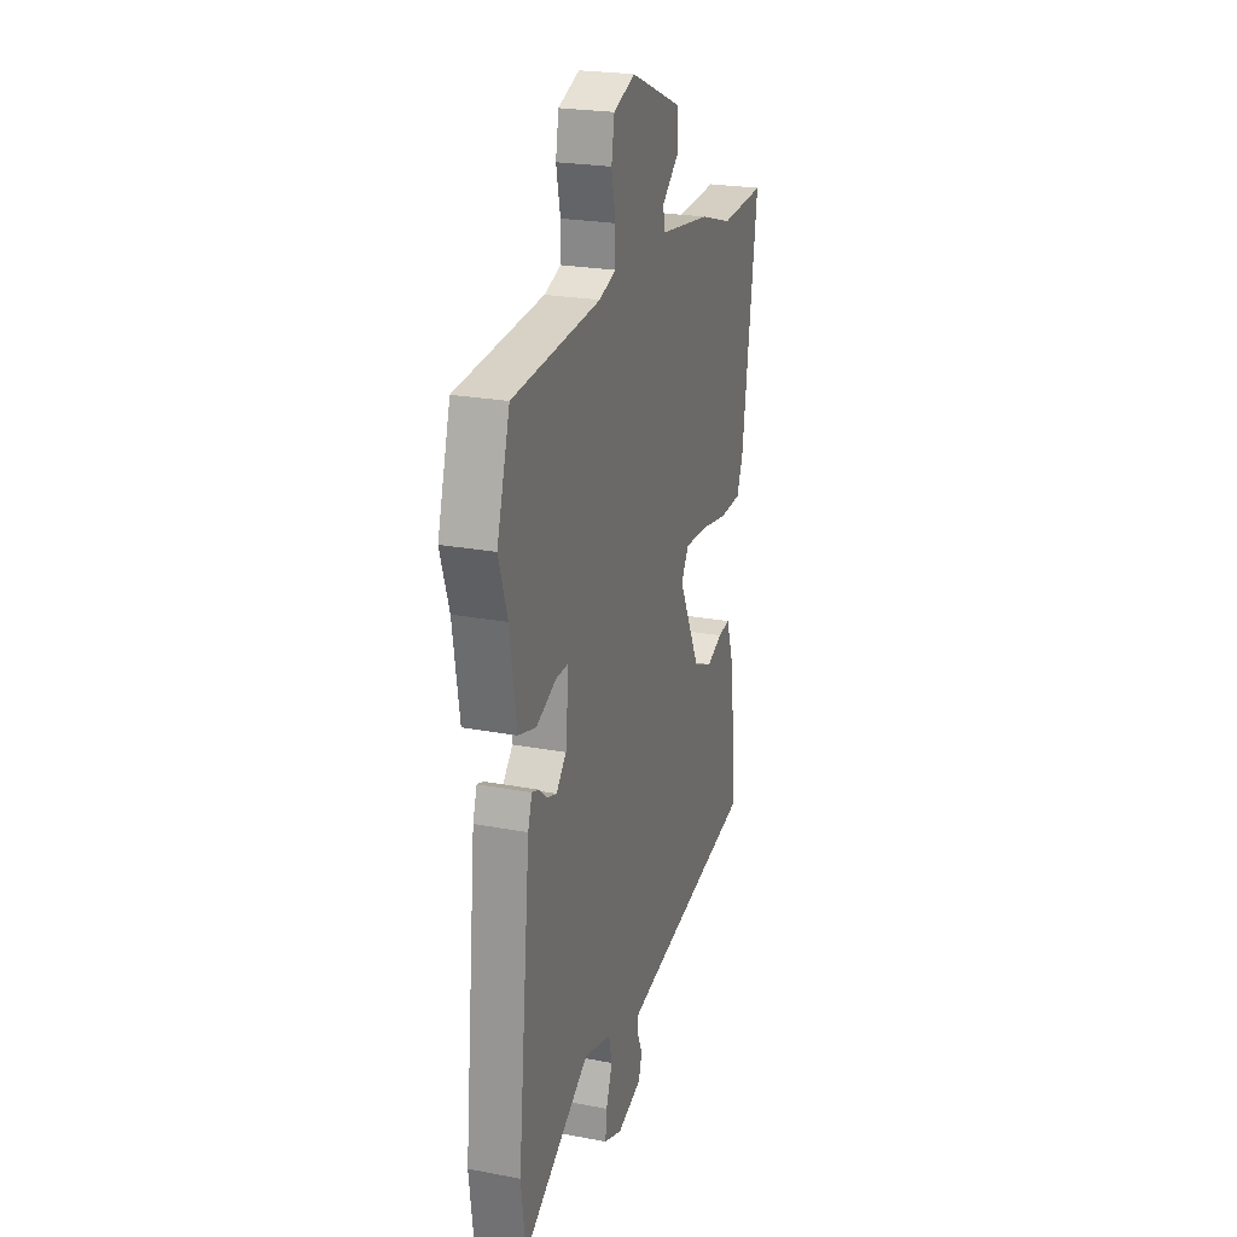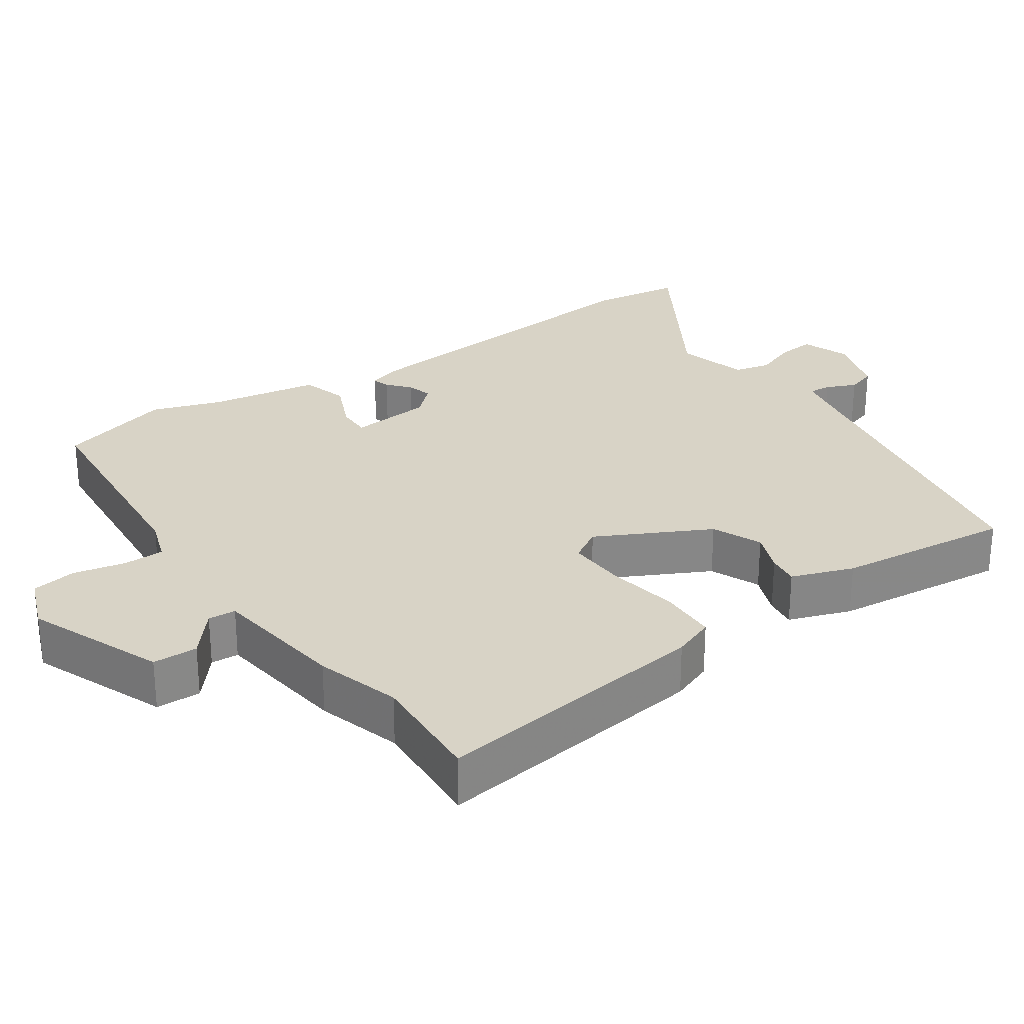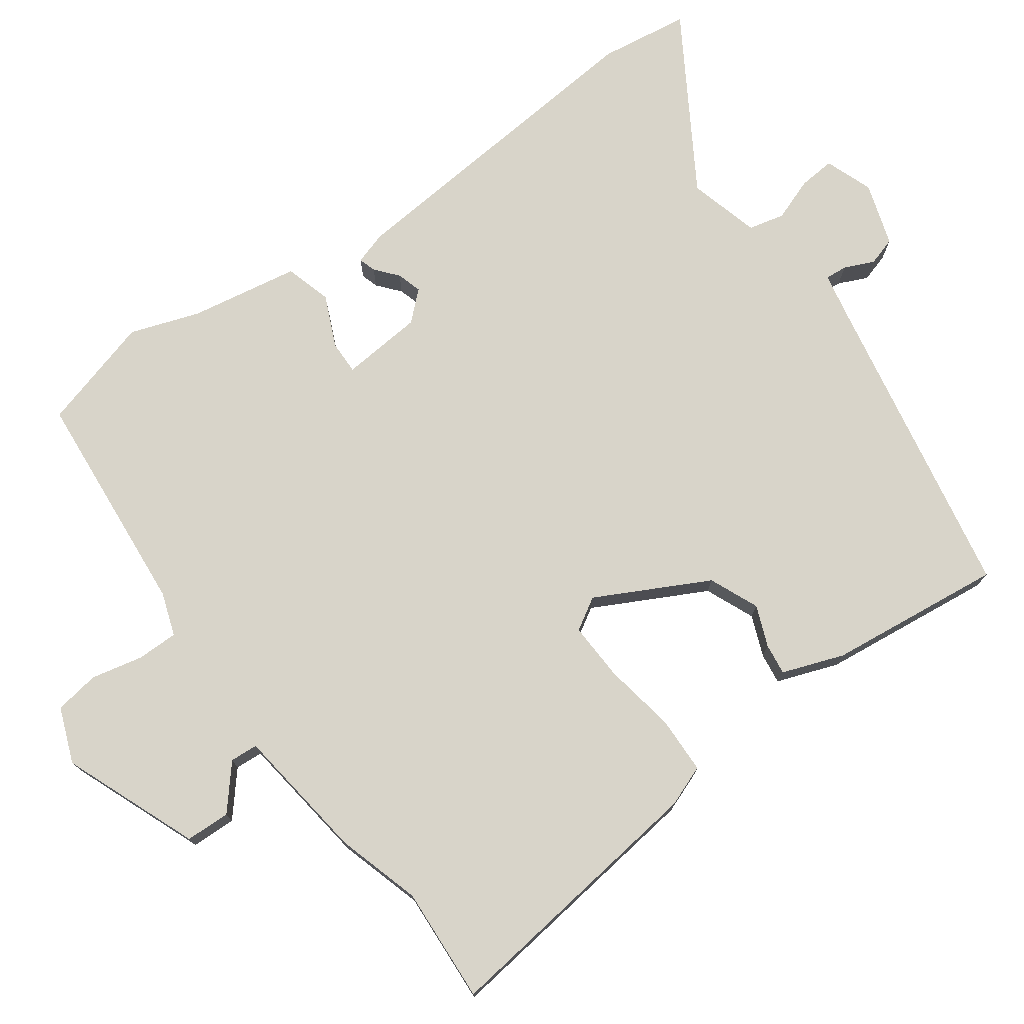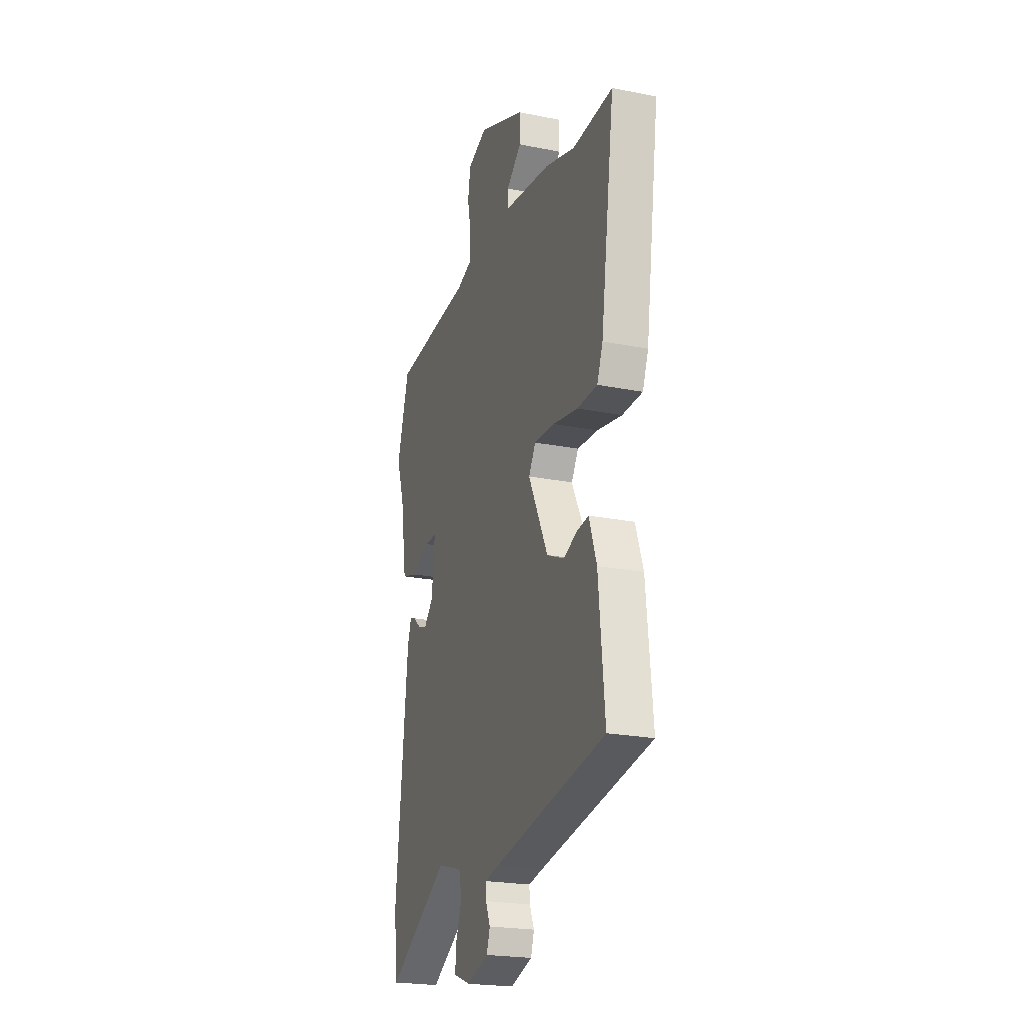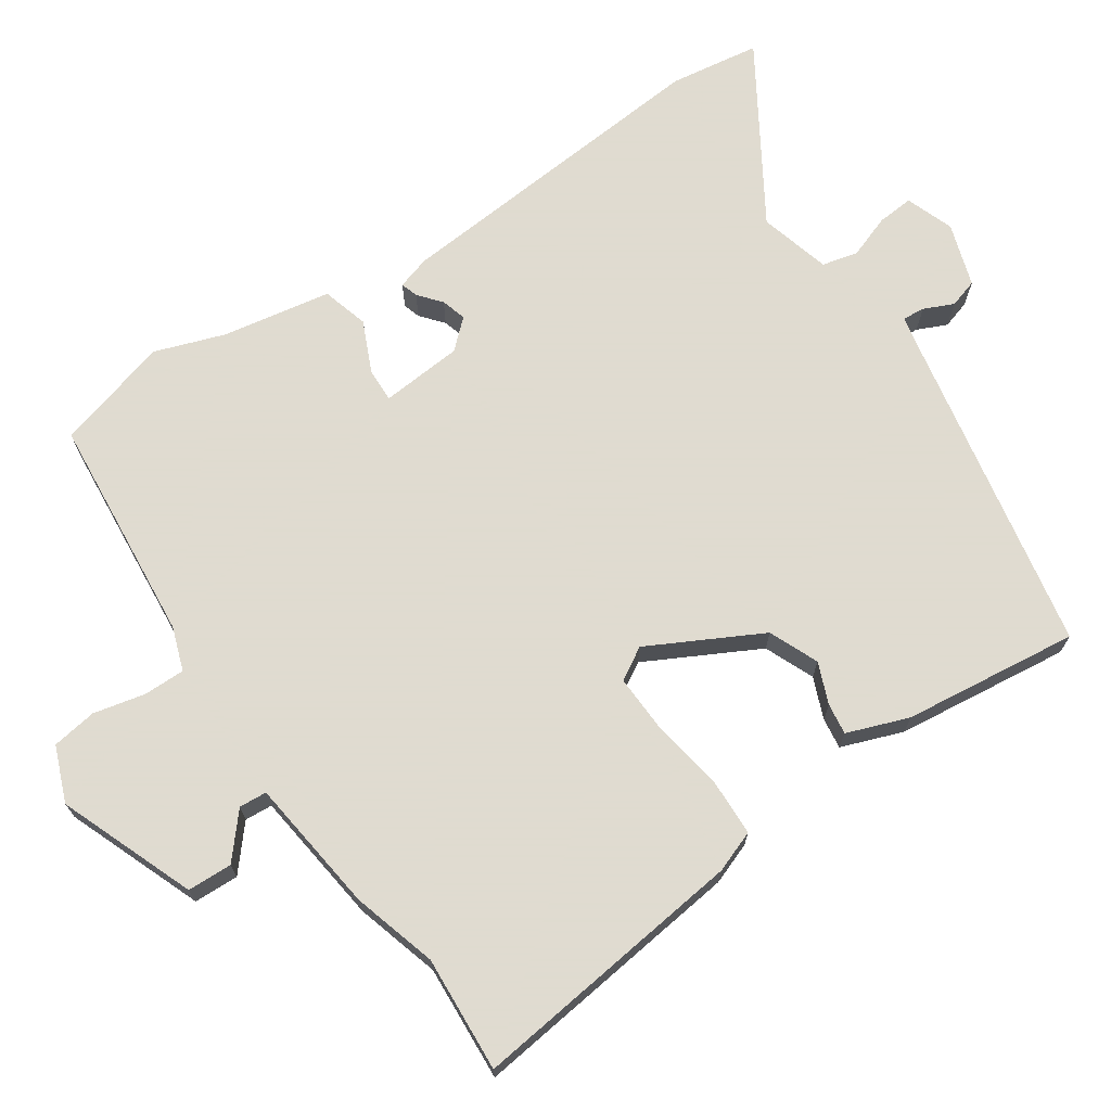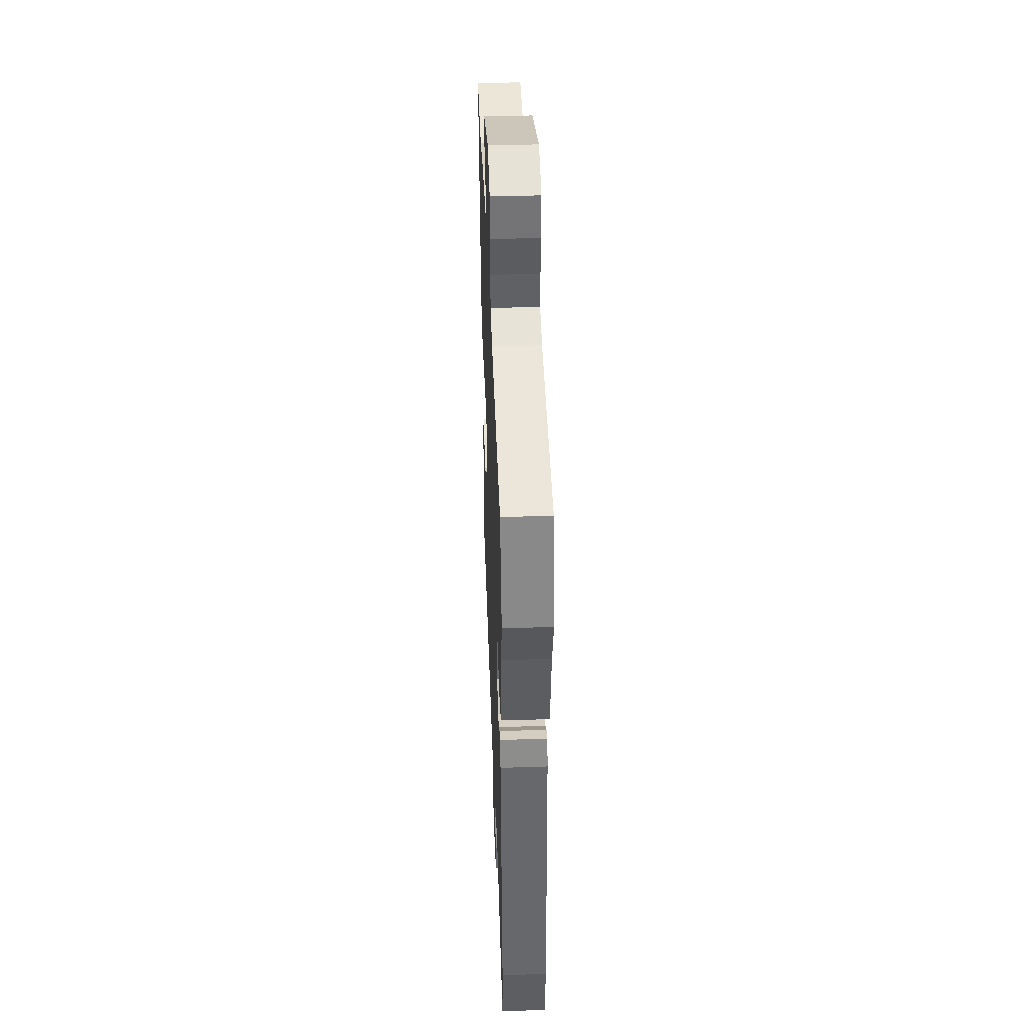
<metadata>
{"format":"obj","ext":"obj","renderer":"f3d","projection":"perspective","resolution":1024,"background":"white","views":[{"elev":23.7,"azim":-72.4,"up":"+Z"},{"elev":28.0,"azim":56.1,"up":"+Y"},{"elev":75.2,"azim":55.1,"up":"+Y"},{"elev":-22.6,"azim":71.0,"up":"+Z"},{"elev":70.2,"azim":57.1,"up":"+Y"},{"elev":43.8,"azim":-92.2,"up":"+Z"}]}
</metadata>
<code>
v 0.404 0.07 0.496
v 0.567 0.07 0.503
v 0.511 0.07 0.113
v 0.488 0.07 0.055
v 0.407 0.07 0.054
v 0.307 0.07 0.073
v 0.224 0.07 0.078
v 0.196 0.07 0.033
v 0.275 0.07 -0.126
v 0.344 0.07 -0.157
v 0.402 0.07 -0.135
v 0.446 0.07 -0.13
v 0.476 0.07 -0.217
v 0.5 0.07 -0.464
v 0.052 0.07 -0.54
v -0.007 0.07 -0.551
v -0.005 0.07 -0.582
v 0.013 0.07 -0.624
v 0 0.07 -0.664
v -0.089 0.07 -0.691
v -0.156 0.07 -0.665
v -0.151 0.07 -0.614
v -0.128 0.07 -0.554
v -0.139 0.07 -0.503
v -0.239 0.07 -0.474
v -0.485 0.07 -0.619
v -0.501 0.07 -0.492
v -0.453 0.07 -0.028
v -0.438 0.07 0.018
v -0.414 0.07 0.01
v -0.383 0.07 -0.017
v -0.348 0.07 -0.028
v -0.311 0.07 0.011
v -0.299 0.07 0.126
v -0.346 0.07 0.126
v -0.419 0.07 0.095
v -0.484 0.07 0.115
v -0.508 0.07 0.269
v -0.54 0.07 0.367
v -0.492 0.07 0.527
v -0.171 0.07 0.549
v -0.11 0.07 0.569
v -0.109 0.07 0.627
v -0.124 0.07 0.7
v -0.113 0.07 0.763
v -0.035 0.07 0.792
v 0.154 0.07 0.713
v 0.155 0.07 0.65
v 0.094 0.07 0.6
v 0.096 0.07 0.561
v 0.286 0.07 0.533
v 0.404 0 0.496
v 0.567 0 0.503
v 0.511 0 0.113
v 0.488 0 0.055
v 0.407 0 0.054
v 0.307 0 0.073
v 0.224 0 0.078
v 0.196 0 0.033
v 0.275 0 -0.126
v 0.344 0 -0.157
v 0.402 0 -0.135
v 0.446 0 -0.13
v 0.476 0 -0.217
v 0.5 0 -0.464
v 0.052 0 -0.54
v -0.007 0 -0.551
v -0.005 0 -0.582
v 0.013 0 -0.624
v 0 0 -0.664
v -0.089 0 -0.691
v -0.156 0 -0.665
v -0.151 0 -0.614
v -0.128 0 -0.554
v -0.139 0 -0.503
v -0.239 0 -0.474
v -0.485 0 -0.619
v -0.501 0 -0.492
v -0.453 0 -0.028
v -0.438 0 0.018
v -0.414 0 0.01
v -0.383 0 -0.017
v -0.348 0 -0.028
v -0.311 0 0.011
v -0.299 0 0.126
v -0.346 0 0.126
v -0.419 0 0.095
v -0.484 0 0.115
v -0.508 0 0.269
v -0.54 0 0.367
v -0.492 0 0.527
v -0.171 0 0.549
v -0.11 0 0.569
v -0.109 0 0.627
v -0.124 0 0.7
v -0.113 0 0.763
v -0.035 0 0.792
v 0.154 0 0.713
v 0.155 0 0.65
v 0.094 0 0.6
v 0.096 0 0.561
v 0.286 0 0.533
f 50 51 1
f 46 47 48 49
f 46 49 50
f 43 44 45 46
f 42 43 46 50
f 41 42 50 1
f 38 39 40 41
f 35 36 37 38
f 34 35 38 41
f 33 34 41 1
f 28 29 30 31
f 28 31 32
f 25 26 27 28
f 24 25 28 32
f 20 21 22 23
f 20 23 24
f 17 18 19 20
f 16 17 20 24
f 15 16 24 32
f 10 11 12 13
f 9 10 13 14
f 3 4 5 6
f 3 6 7
f 2 3 7
f 1 2 7
f 33 1 7 8
f 9 14 15 32
f 8 9 32 33
f 52 102 101
f 100 99 98 97
f 101 100 97
f 97 96 95 94
f 101 97 94 93
f 52 101 93 92
f 92 91 90 89
f 89 88 87 86
f 92 89 86 85
f 52 92 85 84
f 82 81 80 79
f 83 82 79
f 79 78 77 76
f 83 79 76 75
f 74 73 72 71
f 75 74 71
f 71 70 69 68
f 75 71 68 67
f 83 75 67 66
f 64 63 62 61
f 65 64 61 60
f 57 56 55 54
f 58 57 54
f 58 54 53
f 58 53 52
f 59 58 52 84
f 83 66 65 60
f 84 83 60 59
f 1 52 53 2
f 2 53 54 3
f 3 54 55 4
f 4 55 56 5
f 5 56 57 6
f 6 57 58 7
f 7 58 59 8
f 8 59 60 9
f 9 60 61 10
f 10 61 62 11
f 11 62 63 12
f 12 63 64 13
f 13 64 65 14
f 14 65 66 15
f 15 66 67 16
f 16 67 68 17
f 17 68 69 18
f 18 69 70 19
f 19 70 71 20
f 20 71 72 21
f 21 72 73 22
f 22 73 74 23
f 23 74 75 24
f 24 75 76 25
f 25 76 77 26
f 26 77 78 27
f 27 78 79 28
f 28 79 80 29
f 29 80 81 30
f 30 81 82 31
f 31 82 83 32
f 32 83 84 33
f 33 84 85 34
f 34 85 86 35
f 35 86 87 36
f 36 87 88 37
f 37 88 89 38
f 38 89 90 39
f 39 90 91 40
f 40 91 92 41
f 41 92 93 42
f 42 93 94 43
f 43 94 95 44
f 44 95 96 45
f 45 96 97 46
f 46 97 98 47
f 47 98 99 48
f 48 99 100 49
f 49 100 101 50
f 50 101 102 51
f 51 102 52 1

</code>
